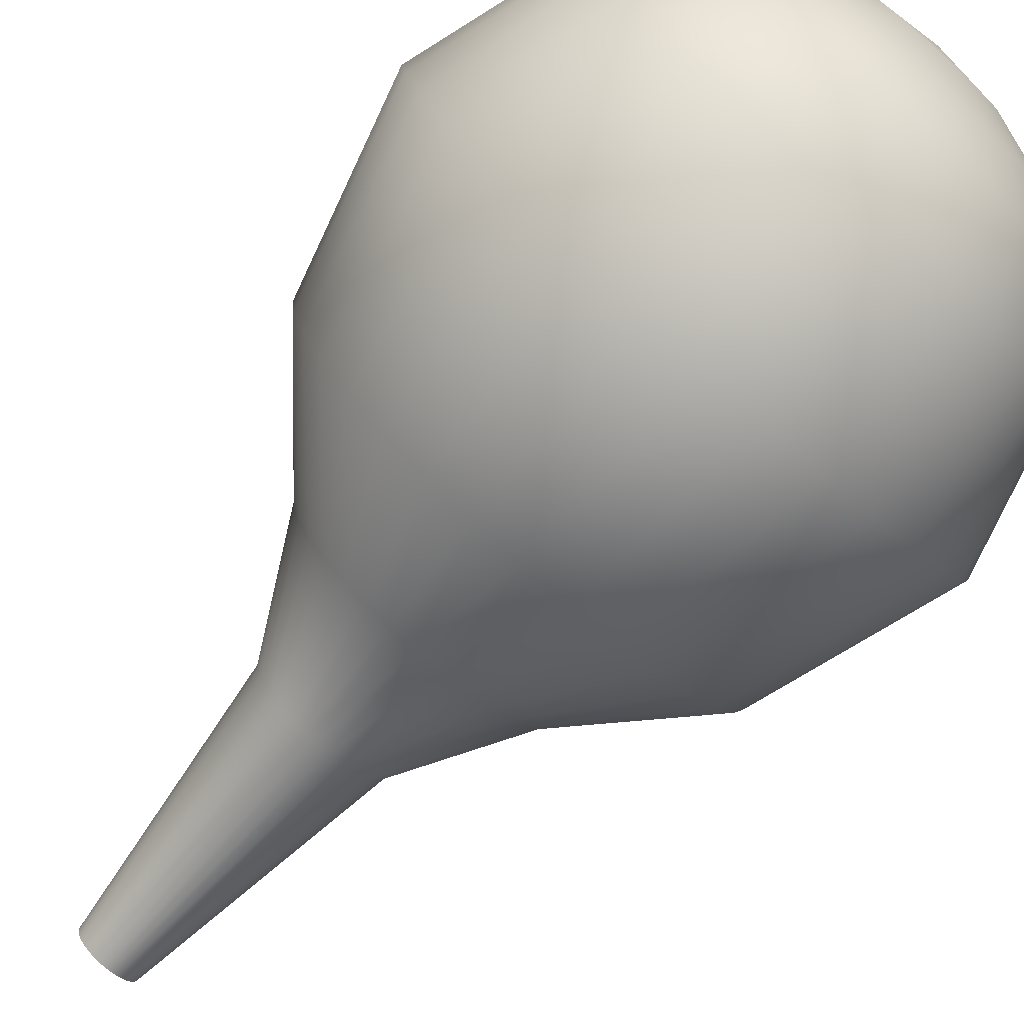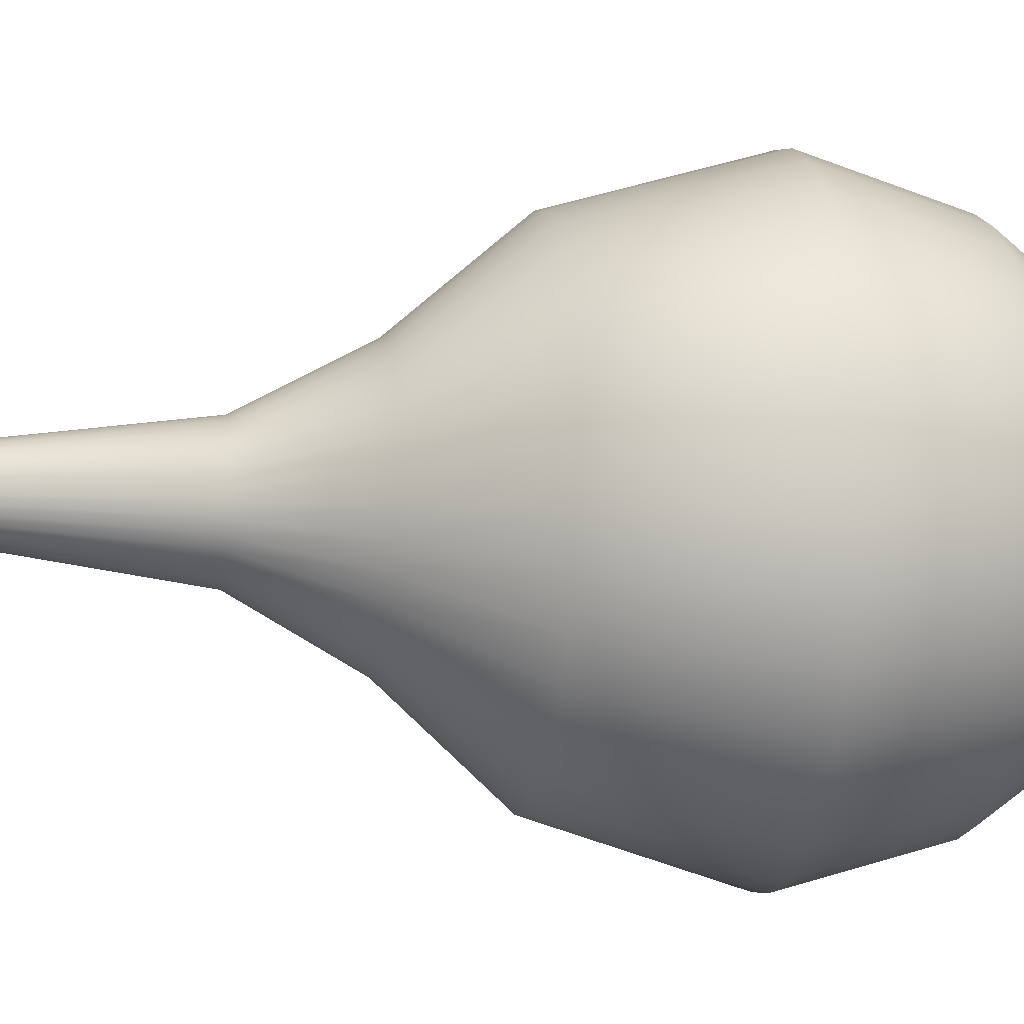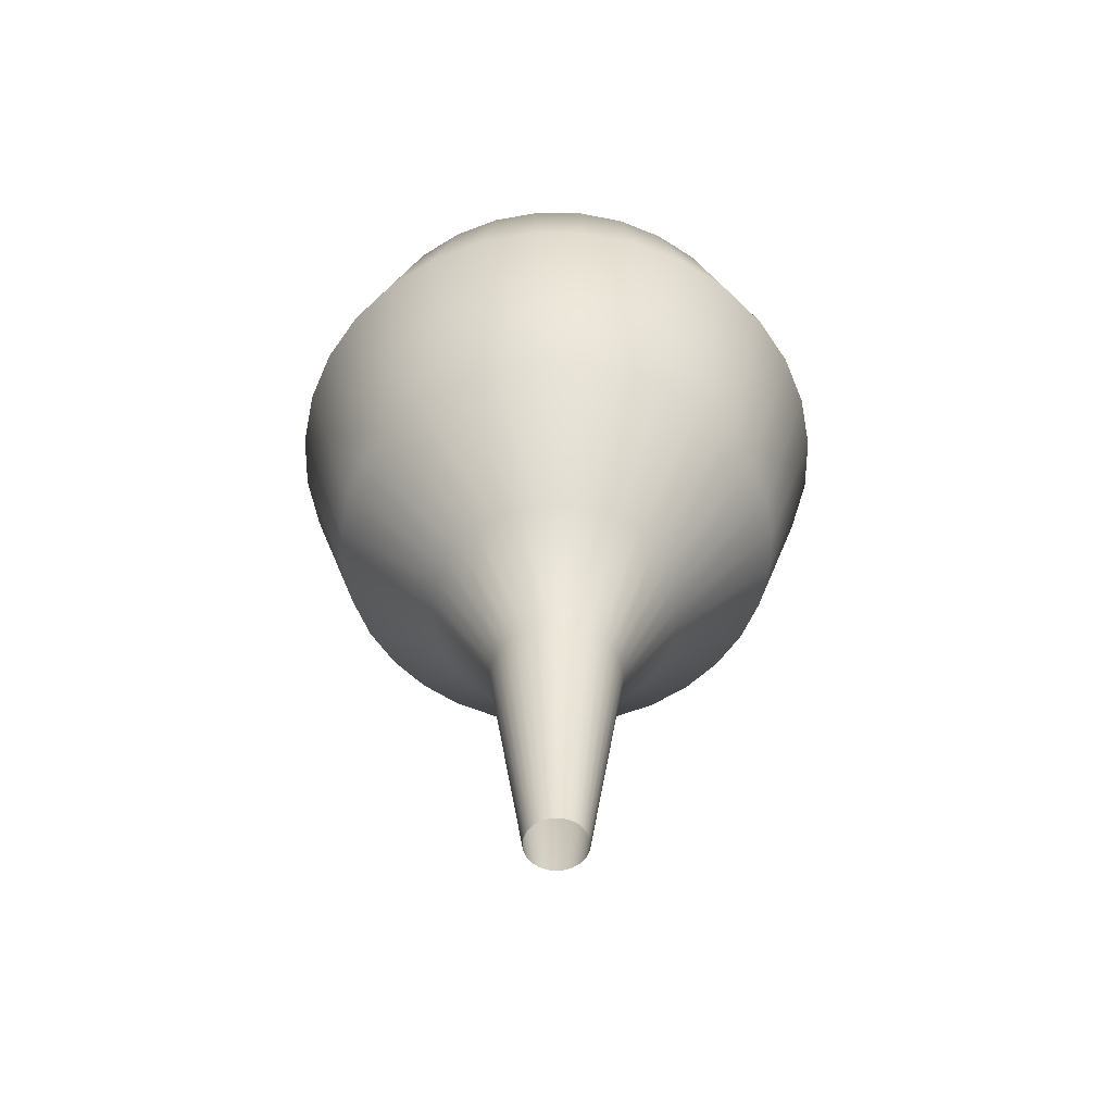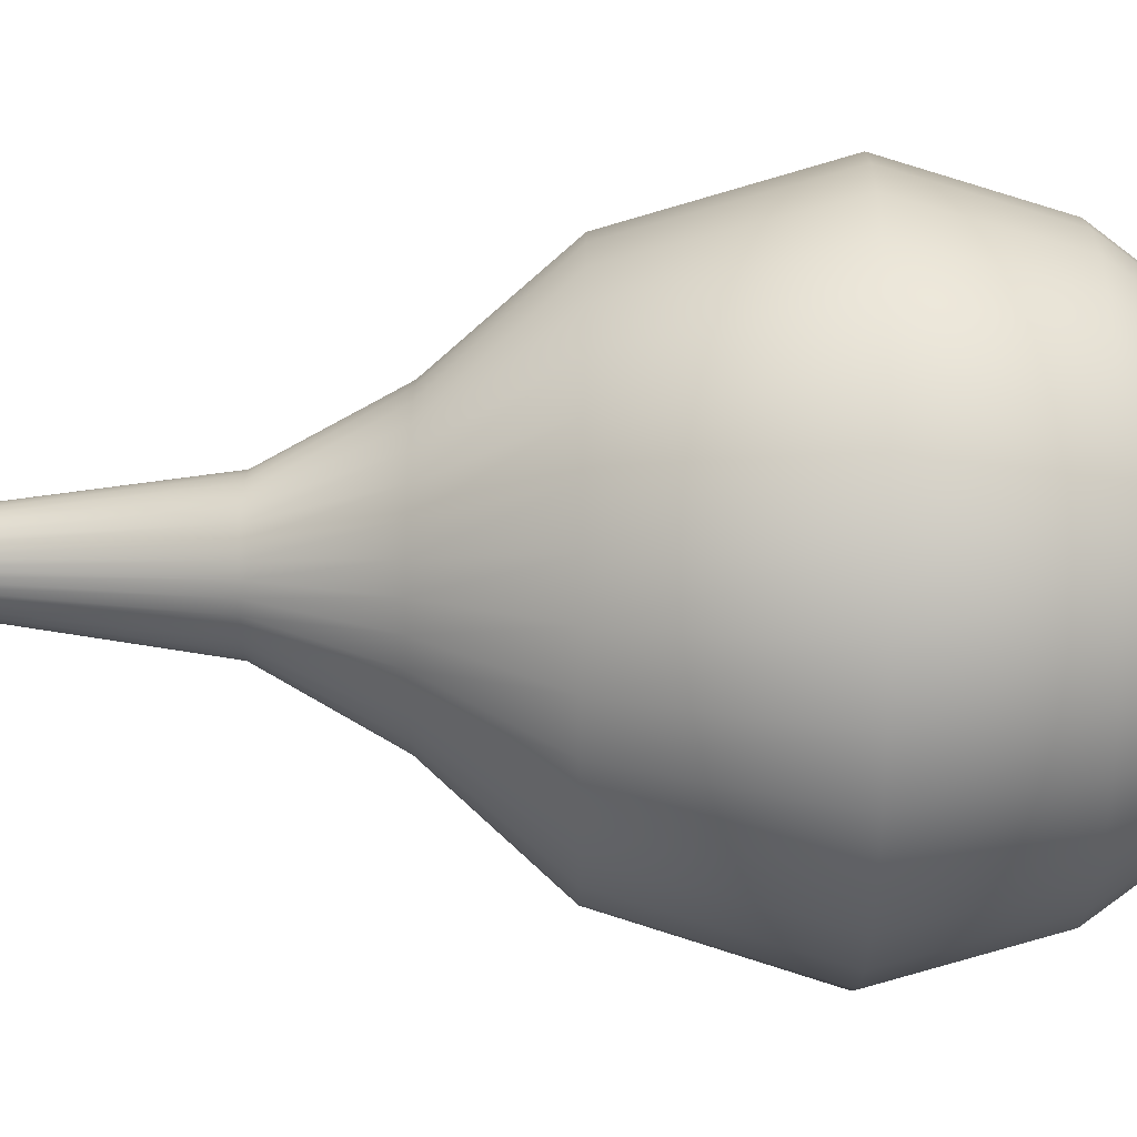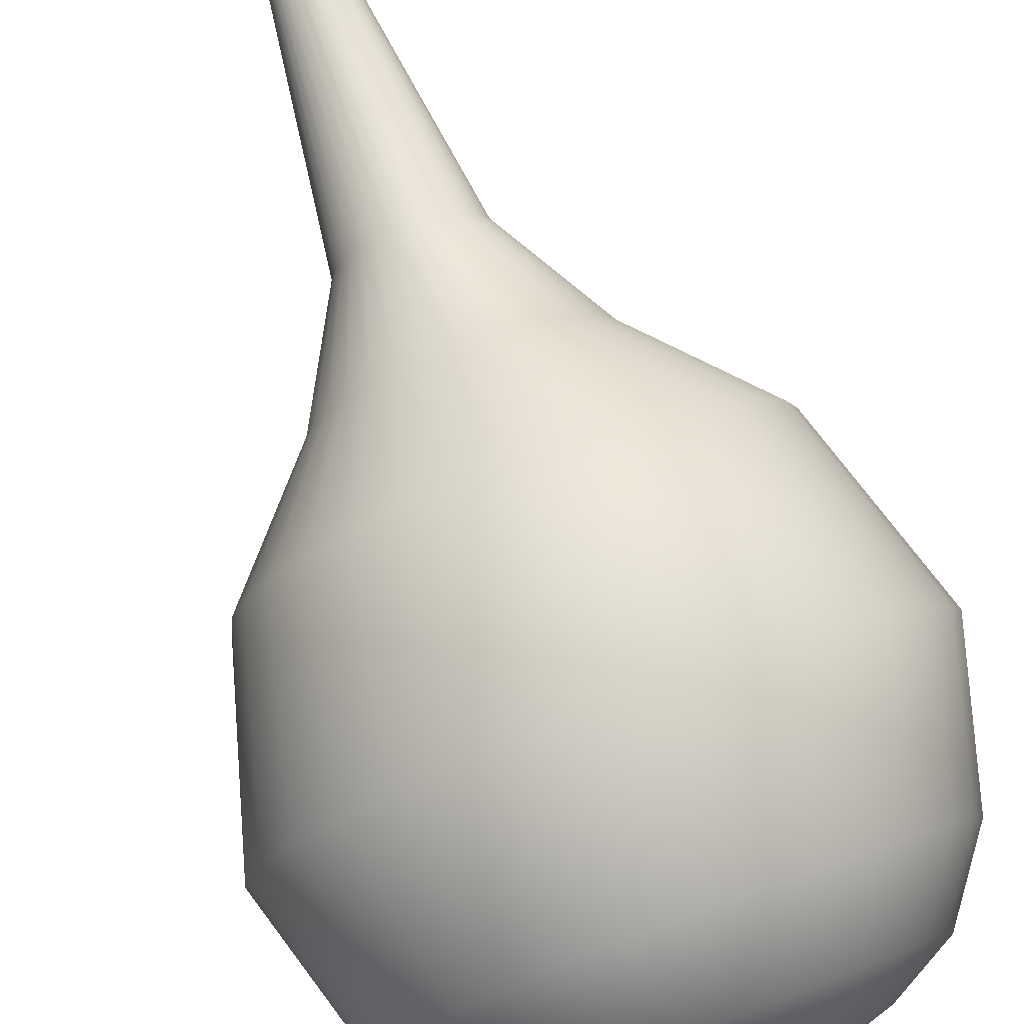
<metadata>
{"format":"obj","ext":"obj","renderer":"f3d","projection":"perspective","resolution":1024,"background":"white","views":[{"elev":-79.3,"azim":-41.9,"up":"+Y"},{"elev":-12.1,"azim":-99.2,"up":"+Y"},{"elev":-57.1,"azim":173.9,"up":"+Z"},{"elev":65.2,"azim":-89.3,"up":"+Y"},{"elev":78.8,"azim":-20.7,"up":"+Y"}]}
</metadata>
<code>
o Sphere
v 0 0.5556 0.633
v 0 0.8315 0.00028
v 0 0.1912 -1.208
v 0 0.08867 -1.942
v 0.03806 0.1913 0.7824
v 0.07466 0.3753 0.7255
v 0.1084 0.5449 0.633
v 0.1379 0.6935 0.4282
v 0.1622 0.8155 0.00028
v 0.1305 0.6559 -0.5423
v 0.0373 0.1875 -1.208
v 0.0173 0.08697 -1.942
v 0.07466 0.1802 0.7824
v 0.1464 0.3536 0.7255
v 0.2126 0.5133 0.633
v 0.2706 0.6533 0.4282
v 0.3182 0.7682 0.00028
v 0.2559 0.6179 -0.5423
v 0.07317 0.1766 -1.208
v 0.03393 0.08192 -1.942
v 0.1084 0.1622 0.7824
v 0.2126 0.3182 0.7255
v 0.3087 0.4619 0.633
v 0.3928 0.5879 0.4282
v 0.4619 0.6913 0.00028
v 0.3715 0.5561 -0.5423
v 0.1062 0.159 -1.208
v 0.04926 0.07373 -1.942
v 0.1379 0.1379 0.7824
v 0.2706 0.2706 0.7255
v 0.3928 0.3928 0.633
v 0.5 0.5 0.4282
v 0.5879 0.5879 0.00028
v 0.4729 0.4729 -0.5423
v 0.1352 0.1352 -1.208
v 0.0627 0.0627 -1.942
v 0.1622 0.1084 0.7824
v 0.3182 0.2126 0.7255
v 0.4619 0.3087 0.633
v 0.5879 0.3928 0.4282
v 0.6913 0.4619 0.00028
v 0.5561 0.3715 -0.5423
v 0.159 0.1062 -1.208
v 0.07373 0.04926 -1.942
v 0 -0 0.8016
v 0.1802 0.07466 0.7824
v 0.3536 0.1464 0.7255
v 0.5133 0.2126 0.633
v 0.6533 0.2706 0.4282
v 0.7682 0.3182 0.00028
v 0.6179 0.2559 -0.5423
v 0.1766 0.07317 -1.208
v 0.08192 0.03393 -1.942
v 0.1913 0.03806 0.7824
v 0.3753 0.07466 0.7255
v 0.5449 0.1084 0.633
v 0.6935 0.1379 0.4282
v 0.8155 0.1622 0.00028
v 0.6559 0.1305 -0.5423
v 0.1875 0.0373 -1.208
v 0.08697 0.0173 -1.942
v 0.1951 -0 0.7824
v 0.3827 -0 0.7255
v 0.5556 -0 0.633
v 0.7071 -0 0.4282
v 0.8315 -0 0.00028
v 0.6688 0 -0.5423
v 0.1912 0 -1.208
v 0.08867 0 -1.942
v 0.1913 -0.03806 0.7824
v 0.3753 -0.07466 0.7255
v 0.5449 -0.1084 0.633
v 0.6935 -0.1379 0.4282
v 0.8155 -0.1622 0.00028
v 0.6559 -0.1305 -0.5423
v 0.1875 -0.0373 -1.208
v 0.08697 -0.0173 -1.942
v 0.1802 -0.07466 0.7824
v 0.3536 -0.1464 0.7255
v 0.5133 -0.2126 0.633
v 0.6533 -0.2706 0.4282
v 0.7682 -0.3182 0.00028
v 0.6179 -0.2559 -0.5423
v 0.1766 -0.07317 -1.208
v 0.08192 -0.03393 -1.942
v 0.1622 -0.1084 0.7824
v 0.3182 -0.2126 0.7255
v 0.4619 -0.3087 0.633
v 0.5879 -0.3928 0.4282
v 0.6913 -0.4619 0.00028
v 0.5561 -0.3715 -0.5423
v 0.159 -0.1062 -1.208
v 0.07373 -0.04926 -1.942
v 0.1379 -0.1379 0.7824
v 0.2706 -0.2706 0.7255
v 0.3928 -0.3928 0.633
v 0.5 -0.5 0.4282
v 0.5879 -0.5879 0.00028
v 0.4729 -0.4729 -0.5423
v 0.1352 -0.1352 -1.208
v 0.0627 -0.0627 -1.942
v 0.1084 -0.1622 0.7824
v 0.2126 -0.3182 0.7255
v 0.3087 -0.4619 0.633
v 0.3928 -0.5879 0.4282
v 0.4619 -0.6913 0.00028
v 0.3715 -0.5561 -0.5423
v 0.1062 -0.159 -1.208
v 0.04926 -0.07373 -1.942
v 0.07466 -0.1802 0.7824
v 0.1464 -0.3536 0.7255
v 0.2126 -0.5133 0.633
v 0.2706 -0.6533 0.4282
v 0.3182 -0.7682 0.00028
v 0.2559 -0.6179 -0.5423
v 0.07317 -0.1766 -1.208
v 0.03393 -0.08192 -1.942
v 0.03806 -0.1913 0.7824
v 0.07466 -0.3753 0.7255
v 0.1084 -0.5449 0.633
v 0.1379 -0.6935 0.4282
v 0.1622 -0.8155 0.00028
v 0.1305 -0.6559 -0.5423
v 0.0373 -0.1875 -1.208
v 0.0173 -0.08697 -1.942
v -0 -0.1951 0.7824
v -0 -0.3827 0.7255
v -0 -0.5556 0.633
v -0 -0.7071 0.4282
v -0 -0.8315 0.00028
v 0 -0.6688 -0.5423
v 0 -0.1912 -1.208
v 0 -0.08867 -1.942
v -0.03806 -0.1913 0.7824
v -0.07466 -0.3753 0.7255
v -0.1084 -0.5449 0.633
v -0.1379 -0.6935 0.4282
v -0.1622 -0.8155 0.00028
v -0.1305 -0.6559 -0.5423
v -0.0373 -0.1875 -1.208
v -0.0173 -0.08697 -1.942
v -0.07466 -0.1802 0.7824
v -0.1464 -0.3536 0.7255
v -0.2126 -0.5133 0.633
v -0.2706 -0.6533 0.4282
v -0.3182 -0.7682 0.00028
v -0.2559 -0.6179 -0.5423
v -0.07317 -0.1766 -1.208
v -0.03393 -0.08192 -1.942
v -0.1084 -0.1622 0.7824
v -0.2126 -0.3182 0.7255
v -0.3087 -0.4619 0.633
v -0.3928 -0.5879 0.4282
v -0.4619 -0.6913 0.00028
v -0.3715 -0.5561 -0.5423
v -0.1062 -0.159 -1.208
v -0.04926 -0.07373 -1.942
v -0.1379 -0.1379 0.7824
v -0.2706 -0.2706 0.7255
v -0.3928 -0.3928 0.633
v -0.5 -0.5 0.4282
v -0.5879 -0.5879 0.00028
v -0.4729 -0.4729 -0.5423
v -0.1352 -0.1352 -1.208
v -0.0627 -0.0627 -1.942
v -0.1622 -0.1084 0.7824
v -0.3182 -0.2126 0.7255
v -0.4619 -0.3087 0.633
v -0.5879 -0.3928 0.4282
v -0.6913 -0.4619 0.00028
v -0.5561 -0.3715 -0.5423
v -0.159 -0.1062 -1.208
v -0.07373 -0.04926 -1.942
v -0.1802 -0.07466 0.7824
v -0.3536 -0.1464 0.7255
v -0.5133 -0.2126 0.633
v -0.6533 -0.2706 0.4282
v -0.7682 -0.3182 0.00028
v -0.6179 -0.2559 -0.5423
v -0.1766 -0.07317 -1.208
v -0.08192 -0.03393 -1.942
v -0.1913 -0.03806 0.7824
v -0.3753 -0.07466 0.7255
v -0.5449 -0.1084 0.633
v -0.6935 -0.1379 0.4282
v -0.8155 -0.1622 0.00028
v -0.6559 -0.1305 -0.5423
v -0.1875 -0.0373 -1.208
v -0.08697 -0.0173 -1.942
v -0.1951 -0 0.7824
v -0.3827 0 0.7255
v -0.5556 0 0.633
v -0.7071 -0 0.4282
v -0.8315 0 0.00028
v -0.6688 0 -0.5423
v -0.1912 0 -1.208
v -0.08867 0 -1.942
v -0.1913 0.03806 0.7824
v -0.3753 0.07466 0.7255
v -0.5449 0.1084 0.633
v -0.6935 0.1379 0.4282
v -0.8155 0.1622 0.00028
v -0.6559 0.1305 -0.5423
v -0.1875 0.0373 -1.208
v -0.08697 0.0173 -1.942
v -0.1802 0.07466 0.7824
v -0.3536 0.1464 0.7255
v -0.5133 0.2126 0.633
v -0.6533 0.2706 0.4282
v -0.7682 0.3182 0.00028
v -0.6179 0.2559 -0.5423
v -0.1766 0.07317 -1.208
v -0.08192 0.03393 -1.942
v -0.1622 0.1084 0.7824
v -0.3182 0.2126 0.7255
v -0.4619 0.3087 0.633
v -0.5879 0.3928 0.4282
v -0.6913 0.4619 0.00028
v -0.5561 0.3715 -0.5423
v -0.159 0.1062 -1.208
v -0.07373 0.04926 -1.942
v -0.1379 0.1379 0.7824
v -0.2706 0.2706 0.7255
v -0.3928 0.3928 0.633
v -0.5 0.5 0.4282
v -0.5879 0.5879 0.00028
v -0.4729 0.4729 -0.5423
v -0.1352 0.1352 -1.208
v -0.0627 0.0627 -1.942
v -0.1084 0.1622 0.7824
v -0.2126 0.3182 0.7255
v -0.3087 0.4619 0.633
v -0.3928 0.5879 0.4282
v -0.4619 0.6913 0.00028
v -0.3715 0.5561 -0.5423
v -0.1062 0.159 -1.208
v -0.04926 0.07373 -1.942
v -0.07466 0.1802 0.7824
v -0.1464 0.3536 0.7255
v -0.2126 0.5133 0.633
v -0.2706 0.6533 0.4282
v -0.3182 0.7682 0.00028
v -0.2559 0.6179 -0.5423
v -0.07317 0.1766 -1.208
v -0.03393 0.08192 -1.942
v -0.03806 0.1913 0.7824
v -0.07466 0.3753 0.7255
v -0.1084 0.5449 0.633
v -0.1379 0.6935 0.4282
v -0.1622 0.8155 0.00028
v -0.1305 0.6559 -0.5423
v -0.0373 0.1875 -1.208
v -0.0173 0.08697 -1.942
v 0 0.1951 0.7824
v 0 0.3827 0.7255
v 0 0.7071 0.4282
v 0 0.6688 -0.5423
v 0.07307 0.3673 -0.8752
v 0.1433 0.346 -0.8752
v 0.2081 0.3114 -0.8752
v 0.2648 0.2648 -0.8752
v 0.3114 0.2081 -0.8752
v 0.346 0.1433 -0.8752
v 0.3673 0.07306 -0.8752
v 0.3745 0 -0.8752
v 0.3673 -0.07306 -0.8752
v 0.346 -0.1433 -0.8752
v 0.3114 -0.2081 -0.8752
v 0.2648 -0.2648 -0.8752
v 0.2081 -0.3114 -0.8752
v 0.1433 -0.346 -0.8752
v 0.07306 -0.3673 -0.8752
v 0 -0.3745 -0.8752
v -0.07306 -0.3673 -0.8752
v -0.1433 -0.346 -0.8752
v -0.2081 -0.3114 -0.8752
v -0.2648 -0.2648 -0.8752
v -0.3114 -0.2081 -0.8752
v -0.346 -0.1433 -0.8752
v -0.3673 -0.07306 -0.8752
v -0.3745 0 -0.8752
v -0.3673 0.07306 -0.8752
v -0.346 0.1433 -0.8752
v -0.3114 0.2081 -0.8752
v -0.2648 0.2648 -0.8752
v -0.2081 0.3114 -0.8752
v -0.1433 0.346 -0.8752
v -0.07306 0.3673 -0.8752
v 0 0.3745 -0.8752
f 257 2 9 10
f 289 257 10 258
f 4 3 11 12
f 254 45 5
f 255 254 5 6
f 1 255 6 7
f 256 1 7 8
f 2 256 8 9
f 8 7 15 16
f 9 8 16 17
f 10 9 17 18
f 258 10 18 259
f 12 11 19 20
f 5 45 13
f 6 5 13 14
f 7 6 14 15
f 20 19 27 28
f 13 45 21
f 14 13 21 22
f 15 14 22 23
f 16 15 23 24
f 17 16 24 25
f 18 17 25 26
f 259 18 26 260
f 25 24 32 33
f 26 25 33 34
f 260 26 34 261
f 28 27 35 36
f 21 45 29
f 22 21 29 30
f 23 22 30 31
f 24 23 31 32
f 30 29 37 38
f 31 30 38 39
f 32 31 39 40
f 33 32 40 41
f 34 33 41 42
f 261 34 42 262
f 36 35 43 44
f 29 45 37
f 42 41 50 51
f 262 42 51 263
f 44 43 52 53
f 37 45 46
f 38 37 46 47
f 39 38 47 48
f 40 39 48 49
f 41 40 49 50
f 47 46 54 55
f 48 47 55 56
f 49 48 56 57
f 50 49 57 58
f 51 50 58 59
f 263 51 59 264
f 53 52 60 61
f 46 45 54
f 59 58 66 67
f 264 59 67 265
f 61 60 68 69
f 54 45 62
f 55 54 62 63
f 56 55 63 64
f 57 56 64 65
f 58 57 65 66
f 64 63 71 72
f 65 64 72 73
f 66 65 73 74
f 67 66 74 75
f 265 67 75 266
f 69 68 76 77
f 62 45 70
f 63 62 70 71
f 266 75 83 267
f 77 76 84 85
f 70 45 78
f 71 70 78 79
f 72 71 79 80
f 73 72 80 81
f 74 73 81 82
f 75 74 82 83
f 80 79 87 88
f 81 80 88 89
f 82 81 89 90
f 83 82 90 91
f 267 83 91 268
f 85 84 92 93
f 78 45 86
f 79 78 86 87
f 268 91 99 269
f 93 92 100 101
f 86 45 94
f 87 86 94 95
f 88 87 95 96
f 89 88 96 97
f 90 89 97 98
f 91 90 98 99
f 97 96 104 105
f 98 97 105 106
f 99 98 106 107
f 269 99 107 270
f 101 100 108 109
f 94 45 102
f 95 94 102 103
f 96 95 103 104
f 109 108 116 117
f 102 45 110
f 103 102 110 111
f 104 103 111 112
f 105 104 112 113
f 106 105 113 114
f 107 106 114 115
f 270 107 115 271
f 114 113 121 122
f 115 114 122 123
f 271 115 123 272
f 117 116 124 125
f 110 45 118
f 111 110 118 119
f 112 111 119 120
f 113 112 120 121
f 118 45 126
f 119 118 126 127
f 120 119 127 128
f 121 120 128 129
f 122 121 129 130
f 123 122 130 131
f 272 123 131 273
f 125 124 132 133
f 130 129 137 138
f 131 130 138 139
f 273 131 139 274
f 133 132 140 141
f 126 45 134
f 127 126 134 135
f 128 127 135 136
f 129 128 136 137
f 135 134 142 143
f 136 135 143 144
f 137 136 144 145
f 138 137 145 146
f 139 138 146 147
f 274 139 147 275
f 141 140 148 149
f 134 45 142
f 147 146 154 155
f 275 147 155 276
f 149 148 156 157
f 142 45 150
f 143 142 150 151
f 144 143 151 152
f 145 144 152 153
f 146 145 153 154
f 151 150 158 159
f 152 151 159 160
f 153 152 160 161
f 154 153 161 162
f 155 154 162 163
f 276 155 163 277
f 157 156 164 165
f 150 45 158
f 163 162 170 171
f 277 163 171 278
f 165 164 172 173
f 158 45 166
f 159 158 166 167
f 160 159 167 168
f 161 160 168 169
f 162 161 169 170
f 168 167 175 176
f 169 168 176 177
f 170 169 177 178
f 171 170 178 179
f 278 171 179 279
f 173 172 180 181
f 166 45 174
f 167 166 174 175
f 279 179 187 280
f 181 180 188 189
f 174 45 182
f 175 174 182 183
f 176 175 183 184
f 177 176 184 185
f 178 177 185 186
f 179 178 186 187
f 185 184 192 193
f 186 185 193 194
f 187 186 194 195
f 280 187 195 281
f 189 188 196 197
f 182 45 190
f 183 182 190 191
f 184 183 191 192
f 197 196 204 205
f 190 45 198
f 191 190 198 199
f 192 191 199 200
f 193 192 200 201
f 194 193 201 202
f 195 194 202 203
f 281 195 203 282
f 201 200 208 209
f 202 201 209 210
f 203 202 210 211
f 282 203 211 283
f 205 204 212 213
f 198 45 206
f 199 198 206 207
f 200 199 207 208
f 213 212 220 221
f 206 45 214
f 207 206 214 215
f 208 207 215 216
f 209 208 216 217
f 210 209 217 218
f 211 210 218 219
f 283 211 219 284
f 218 217 225 226
f 219 218 226 227
f 284 219 227 285
f 221 220 228 229
f 214 45 222
f 215 214 222 223
f 216 215 223 224
f 217 216 224 225
f 222 45 230
f 223 222 230 231
f 224 223 231 232
f 225 224 232 233
f 226 225 233 234
f 227 226 234 235
f 285 227 235 286
f 229 228 236 237
f 234 233 241 242
f 235 234 242 243
f 286 235 243 287
f 237 236 244 245
f 230 45 238
f 231 230 238 239
f 232 231 239 240
f 233 232 240 241
f 239 238 246 247
f 240 239 247 248
f 241 240 248 249
f 242 241 249 250
f 243 242 250 251
f 287 243 251 288
f 245 244 252 253
f 238 45 246
f 251 250 2 257
f 288 251 257 289
f 253 252 3 4
f 246 45 254
f 247 246 254 255
f 248 247 255 1
f 249 248 1 256
f 250 249 256 2
f 252 288 289 3
f 244 287 288 252
f 236 286 287 244
f 228 285 286 236
f 220 284 285 228
f 212 283 284 220
f 204 282 283 212
f 196 281 282 204
f 188 280 281 196
f 180 279 280 188
f 172 278 279 180
f 164 277 278 172
f 156 276 277 164
f 148 275 276 156
f 140 274 275 148
f 132 273 274 140
f 124 272 273 132
f 116 271 272 124
f 108 270 271 116
f 100 269 270 108
f 92 268 269 100
f 84 267 268 92
f 76 266 267 84
f 68 265 266 76
f 60 264 265 68
f 52 263 264 60
f 43 262 263 52
f 35 261 262 43
f 27 260 261 35
f 19 259 260 27
f 11 258 259 19
f 3 289 258 11

</code>
